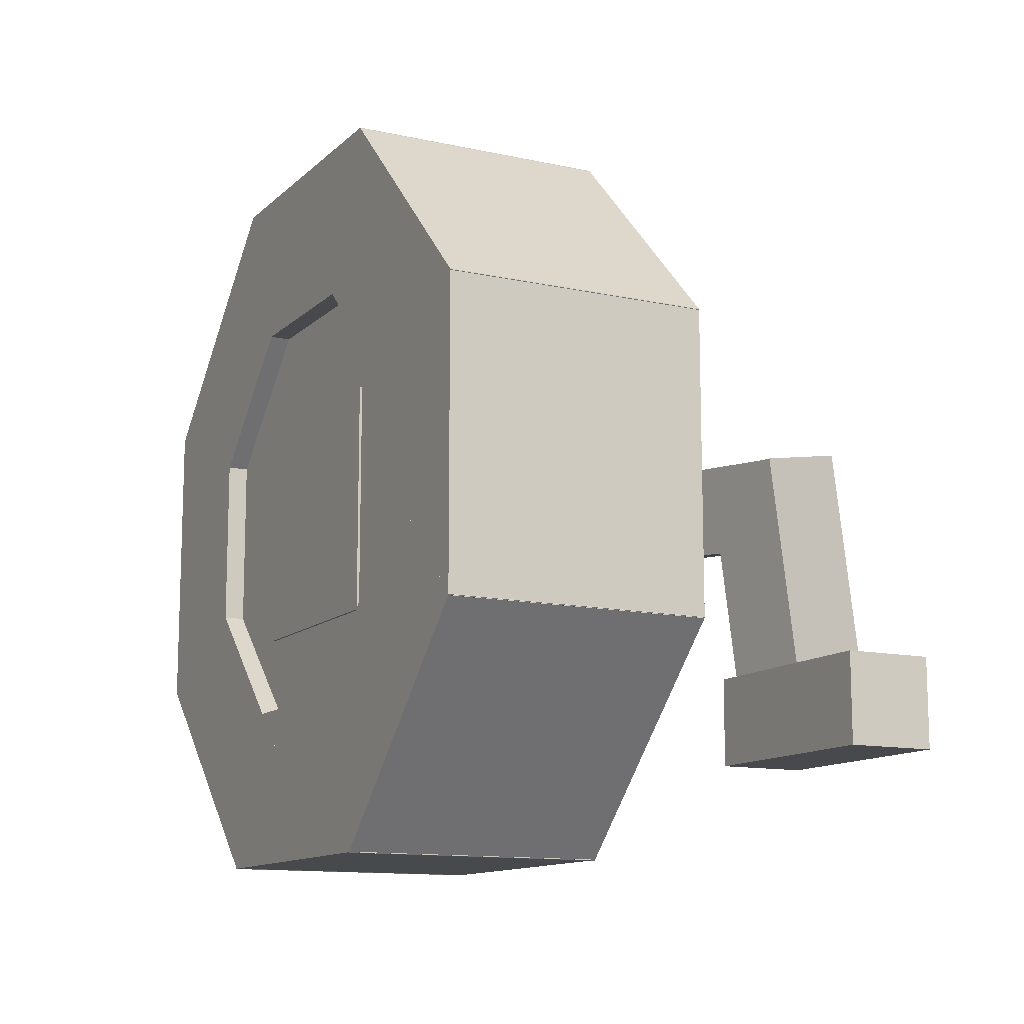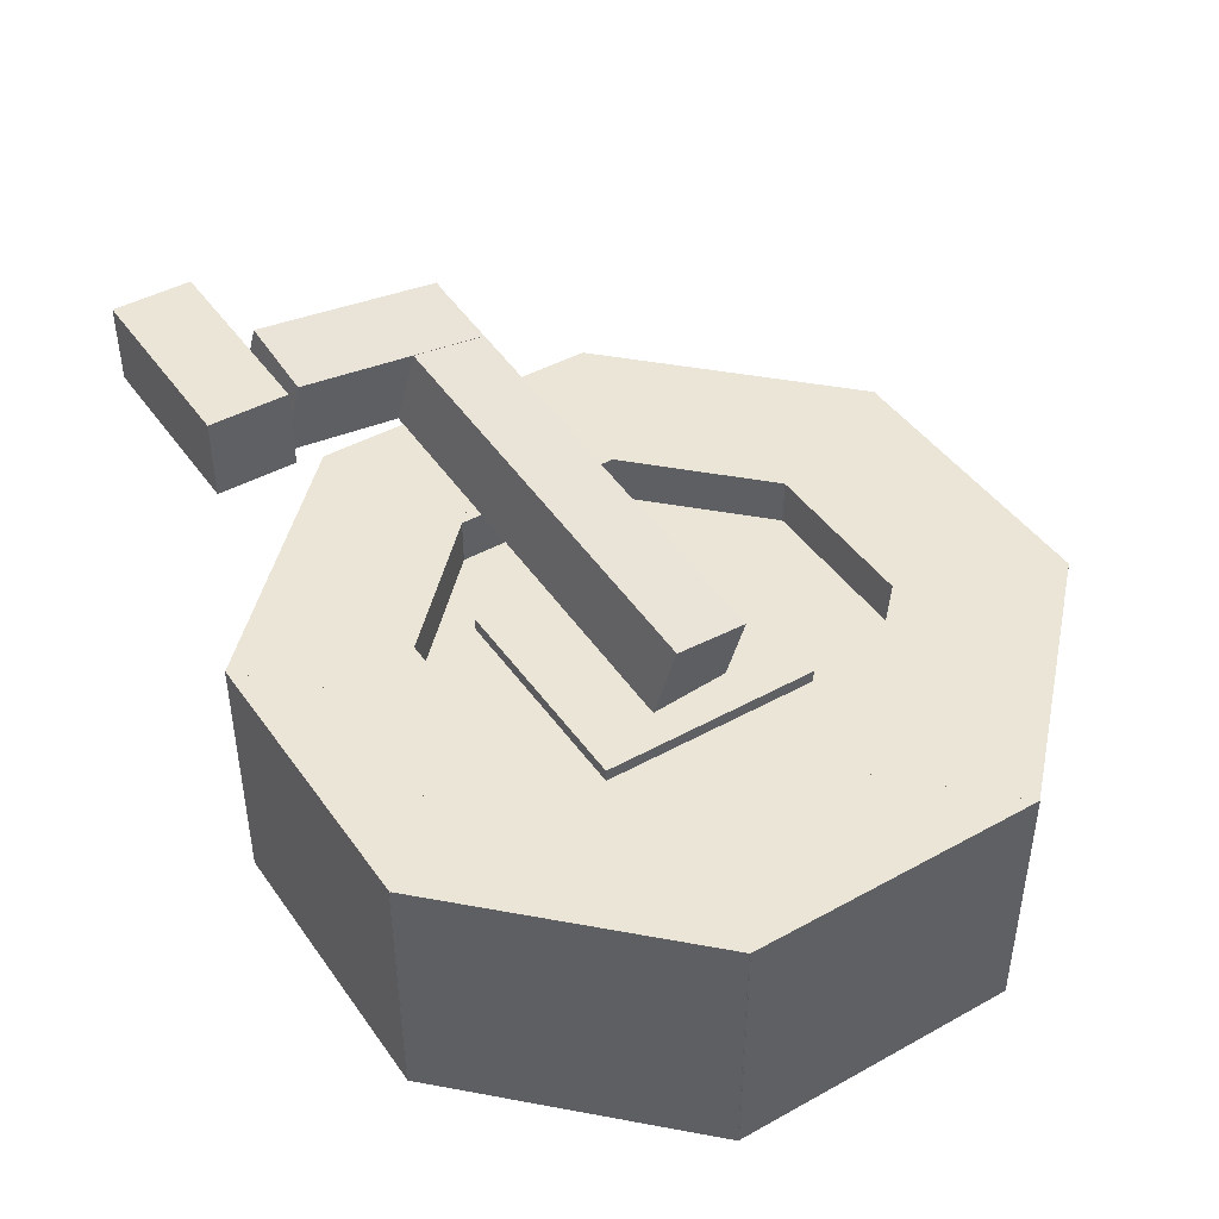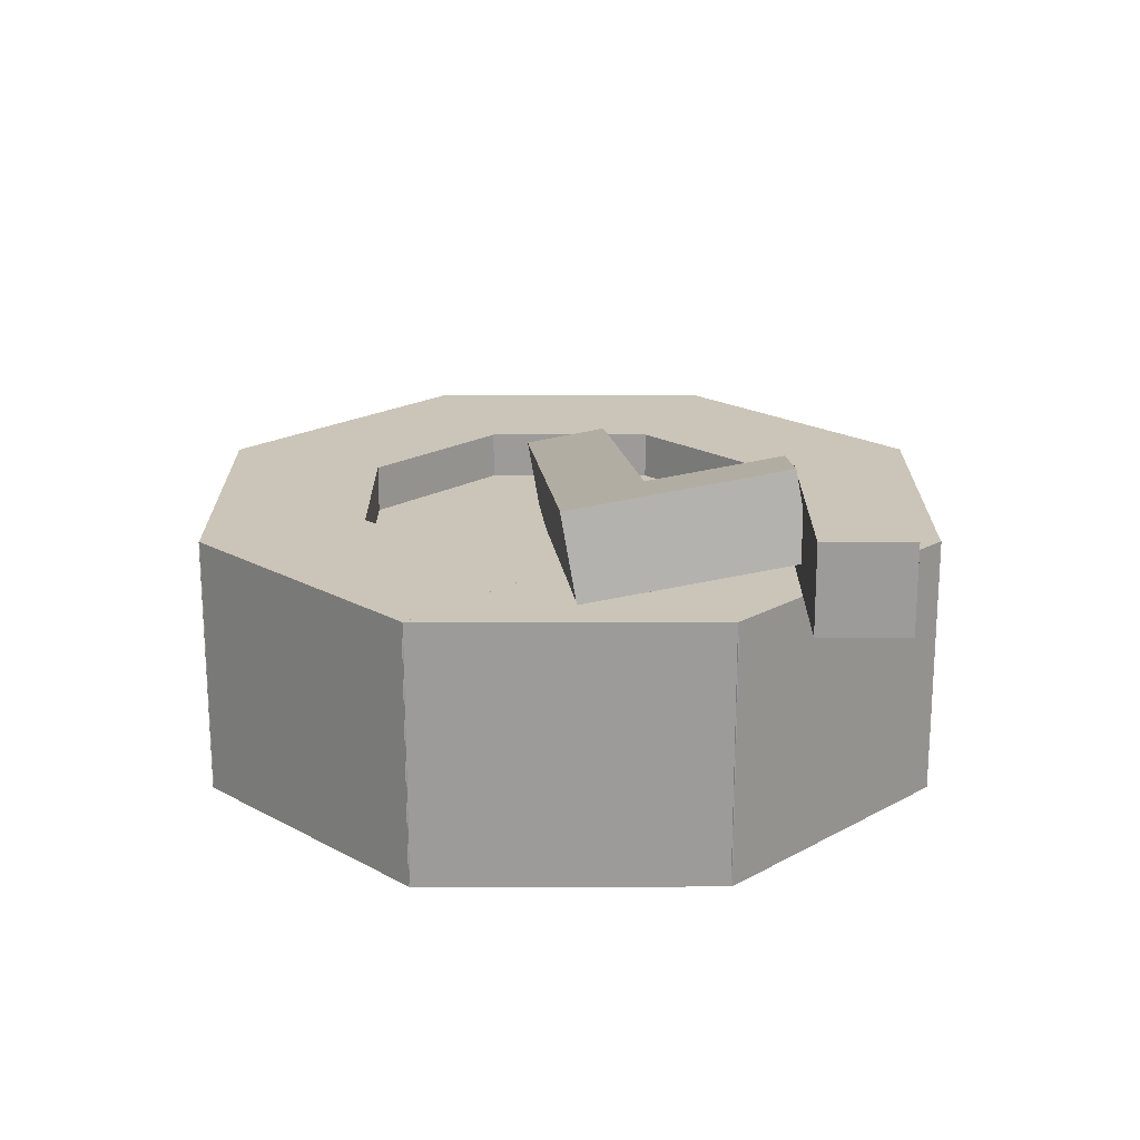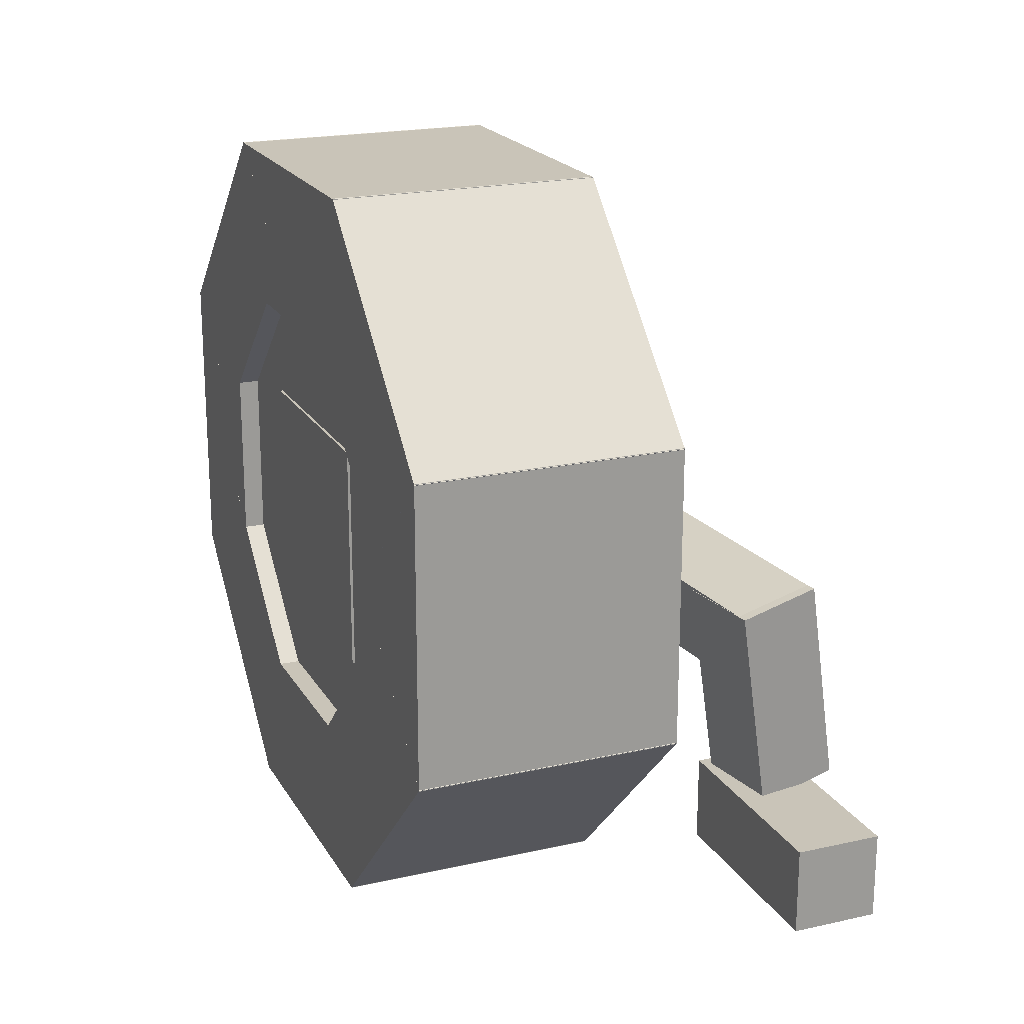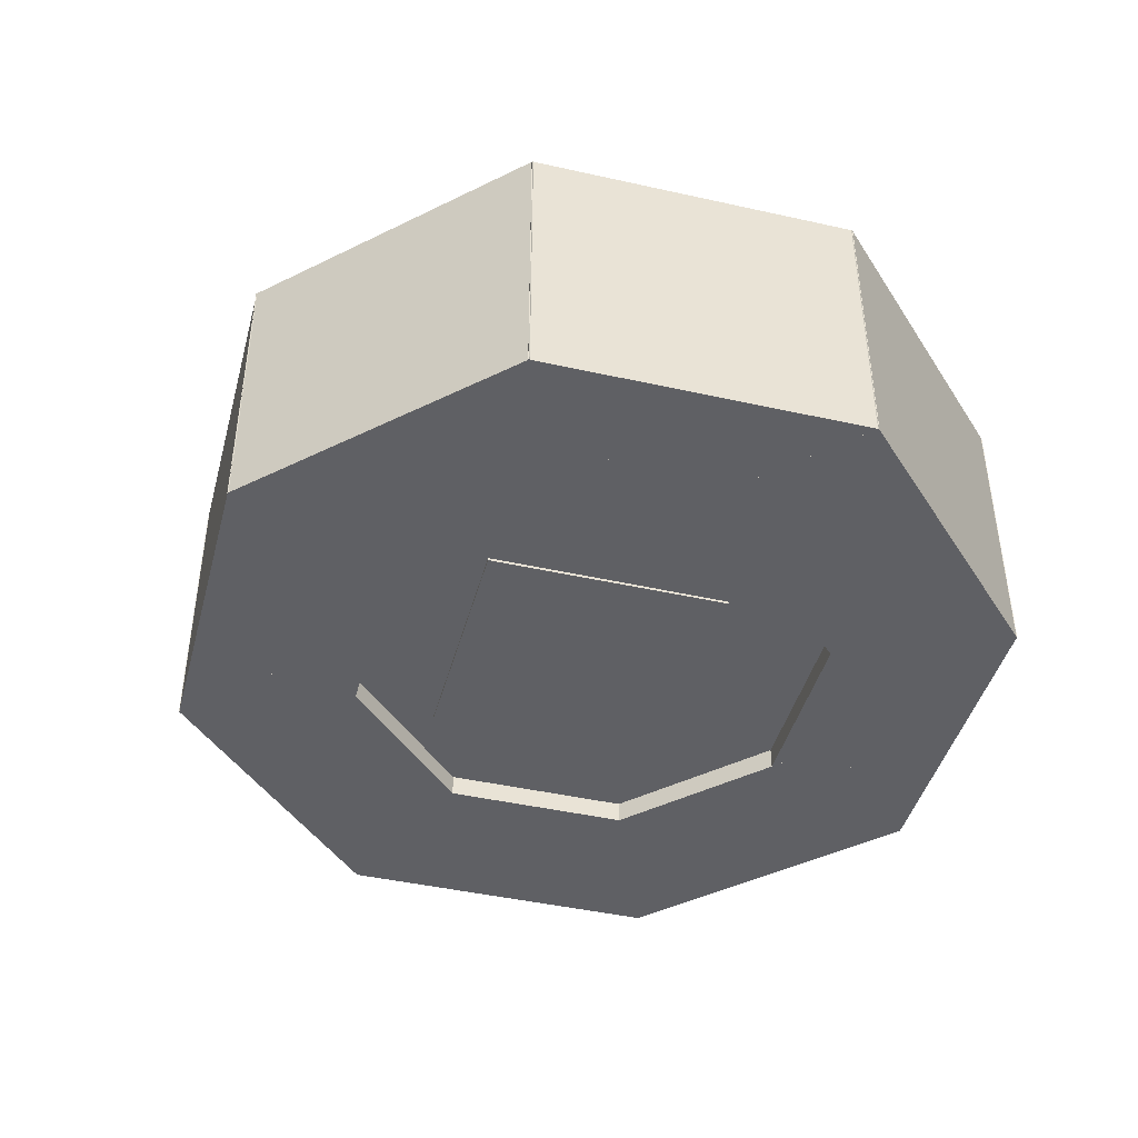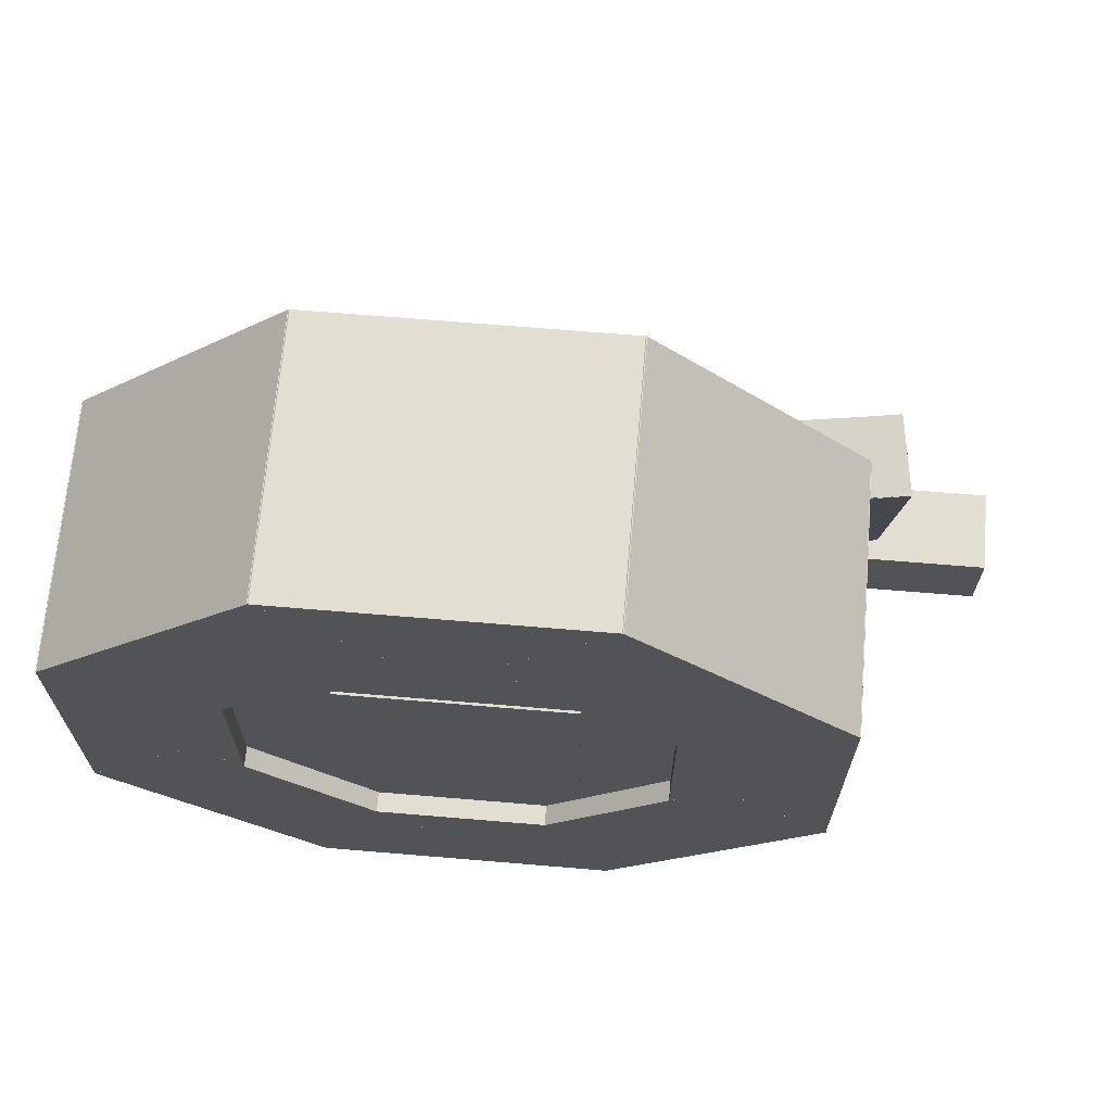
<metadata>
{"format":"obj","ext":"obj","renderer":"f3d","projection":"perspective","resolution":1024,"background":"white","views":[{"elev":-12.3,"azim":-117.3,"up":"+Y"},{"elev":44.3,"azim":57.2,"up":"+Z"},{"elev":20.4,"azim":-90.1,"up":"+Z"},{"elev":20.1,"azim":-112.3,"up":"+Y"},{"elev":-43.6,"azim":75.2,"up":"+Z"},{"elev":67.8,"azim":-175.2,"up":"+Y"}]}
</metadata>
<code>
o Wheel_holder
v 0.3162 0.07545 0.01077
v 0 -0.06267 5e-06
v 0 0.06266 -0.1253
v 0.3107 -0.06267 -0.1253
v 0.3107 0.06266 -0.1253
v 0 -0.06267 -0.1253
v 0.3107 0.06266 4e-06
v 0 0.06266 5e-06
v 0.2957 0.05337 -0.1109
v 0.1723 0.0496 -0.08946
v 0.1875 0.2556 -0.000928
v 0.1928 0.07167 0.0322
v 0.9181 0.31 -0.1336
v 0.2977 0.3819 -0.04172
v 0.2772 0.3598 -0.1634
v 0.1538 0.356 -0.1419
v 0.1743 0.3781 -0.02029
v 0.1748 0.3774 -0.02089
v 0.1546 0.3555 -0.1413
v 0.1673 0.2337 -0.1214
v 0.8978 0.2881 -0.254
v 0.8851 0.4099 -0.274
v 0.9054 0.4318 -0.1536
v 0.3107 -0.06267 4e-06
v 0.6104 0.518 -0.2528
v 0.9521 0.518 -0.5744
v 0.6104 0.1763 -0.5744
v 0.9521 0.1763 -0.2528
v 0.9521 0.518 -0.2528
v 0.6104 0.1763 -0.2528
v 0.6104 0.518 -0.5744
v 1.115 0.01332 -0.5706
v 0.4474 0.6809 -0.5706
v 1.115 0.6809 -0.5706
v 0.4474 0.01332 -0.2726
v 1.115 0.6809 -0.2726
v 0.4474 0.01332 -0.5706
v 1.115 0.01332 -0.2726
v 0.4474 0.6809 -0.2726
v 1.337 0.5923 -0.6015
v 1.1 0.5923 -0.1999
v 0.73 0.7456 -0.1999
v 0.4073 0.4229 -0.1999
v 0.73 0.7456 -0.6015
v 0.562 0.9136 -0.1999
v 0.5606 -0.1846 -0.1999
v 0.5606 0.05301 -0.6015
v 0.5606 0.6754 -0.1999
v 1.017 0.6754 -0.1999
v 1.017 0.6754 -0.6015
v 1.017 0.9129 -0.6015
v 0.2393 0.5909 -0.6015
v 0.562 0.9136 -0.6015
v 1.017 -0.1846 -0.1999
v 1.017 -0.1846 -0.6015
v 1.017 0.05301 -0.6015
v 0.4775 0.5923 -0.6015
v 0.24 0.5923 -0.6015
v 0.24 0.5923 -0.1999
v 0.24 0.1361 -0.1999
v 0.8475 -0.01719 -0.1999
v 1.338 0.1375 -0.1999
v 1.17 0.3054 -0.1999
v 1.337 0.1361 -0.1999
v 1.337 0.1361 -0.6015
v 0.5606 0.05301 -0.1999
v 1.015 -0.1852 -0.1999
v 1.17 0.4229 -0.1999
v 0.4073 0.4229 -0.6015
v 0.562 -0.1852 -0.1999
v 0.562 -0.1852 -0.6015
v 0.73 -0.01719 -0.6015
v 0.8475 -0.01719 -0.6015
v 1.17 0.3054 -0.6015
v 0.5606 -0.1846 -0.6015
v 0.24 0.1361 -0.6015
v 1.015 0.9136 -0.1999
v 0.5606 0.6754 -0.6015
v 0.5606 0.9129 -0.6015
v 0.73 -0.01719 -0.1999
v 1.338 0.5909 -0.6015
v 0.4775 0.1361 -0.1999
v 0.2393 0.1375 -0.6015
v 0.4073 0.3054 -0.6015
v 1.337 0.5923 -0.1999
v 1.338 0.1375 -0.6015
v 1.17 0.4229 -0.6015
v 0.8475 0.7456 -0.6015
v 1.015 0.9136 -0.6015
v 0.4073 0.3054 -0.1999
v 0.4775 0.1361 -0.6015
v 0.4775 0.5923 -0.1999
v 1.1 0.1361 -0.1999
v 1.017 0.05301 -0.1999
v 0.2393 0.5909 -0.1999
v 0.8475 0.7456 -0.1999
v 1.1 0.1361 -0.6015
v 1.1 0.5923 -0.6015
v 1.338 0.5909 -0.1999
v 1.017 0.9129 -0.1999
v 0.5606 0.9129 -0.1999
v 0.2393 0.1375 -0.1999
v 1.015 -0.1852 -0.6015
v 0.9521 0.1763 -0.5744
v 0 -0.06266 2e-06
v 0 0.06266 -0.1253
v 0 -0.06266 -0.1253
v 0 0.06266 2e-06
v 0 -0.06267 0
v 0.3107 0.06266 0
v 0 0.06266 0
v 0.3107 -0.06267 0
f 9 15 14 1
f 4 5 7 24
f 5 4 6 3
f 7 5 3 8
f 9 1 12 10
f 15 9 10 16
f 20 11 18 19
f 21 20 19 22
f 1 14 17 12
f 11 13 23 18
f 14 15 16 17
f 12 17 16 10
f 18 23 22 19
f 20 21 13 11
f 13 21 22 23
f 4 24 2 6
f 30 28 29 25
f 29 26 31 25
f 30 27 104 28
f 28 104 26 29
f 27 30 25 31
f 32 37 33 34
f 35 38 36 39
f 36 34 33 39
f 35 37 32 38
f 38 32 34 36
f 37 35 39 33
f 85 40 98 41
f 95 43 42 45
f 55 75 47 56
f 43 69 44 42
f 42 44 53 45
f 75 46 66 47
f 48 78 50 49
f 49 50 51 100
f 69 52 53 44
f 54 55 56 94
f 92 57 58 59
f 76 60 59 58
f 65 97 98 40
f 61 67 62 63
f 64 65 40 85
f 94 56 47 66
f 61 73 103 67
f 96 68 99 77
f 95 52 69 43
f 100 51 79 101
f 78 48 101 79
f 70 71 72 80
f 73 61 63 74
f 46 75 55 54
f 91 76 58 57
f 88 96 77 89
f 50 78 79 51
f 80 72 84 90
f 99 81 89 77
f 60 82 92 59
f 71 83 84 72
f 93 64 85 41
f 67 103 86 62
f 87 88 89 81
f 102 83 71 70
f 62 86 74 63
f 102 70 80 90
f 82 91 57 92
f 93 97 65 64
f 60 76 91 82
f 46 54 94 66
f 52 95 45 53
f 96 88 87 68
f 97 93 41 98
f 68 87 81 99
f 48 49 100 101
f 83 102 90 84
f 103 73 74 86
f 104 27 31 26
f 105 108 106 107
f 112 110 111 109

</code>
